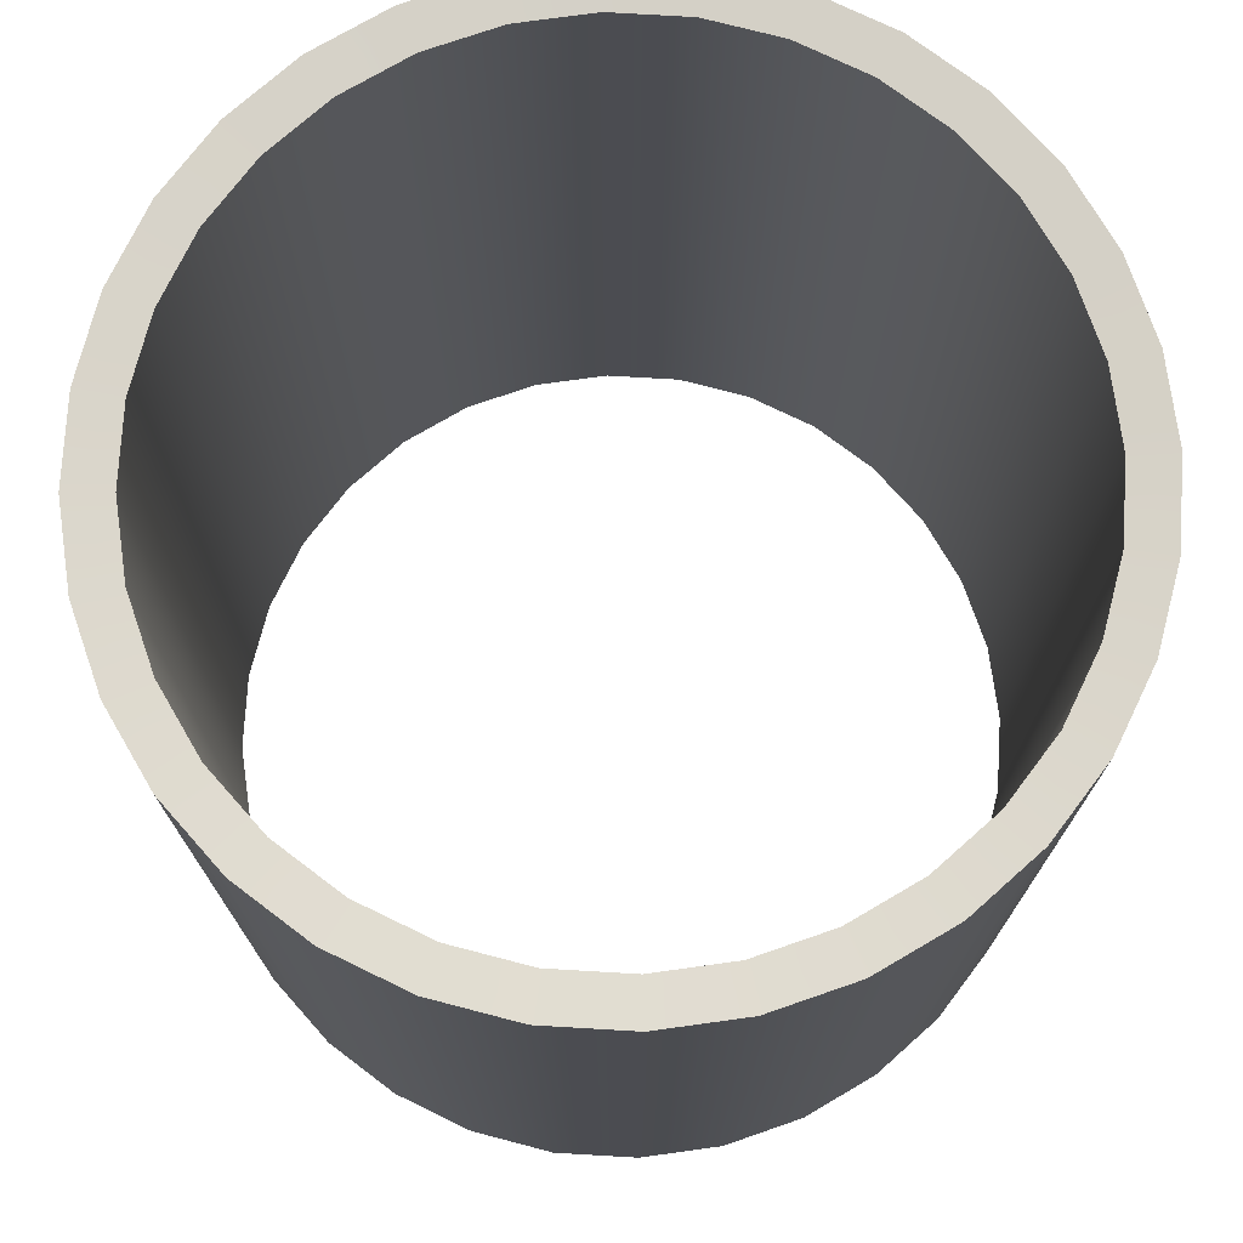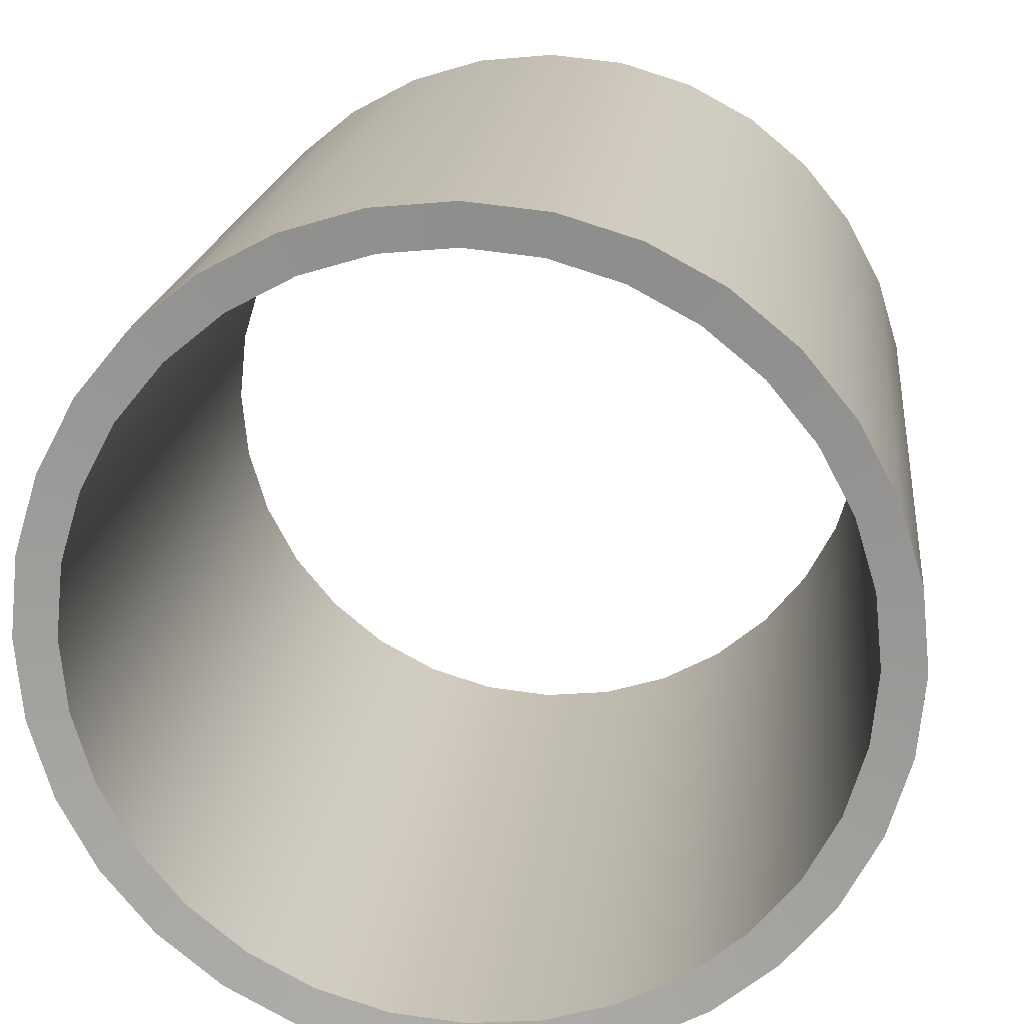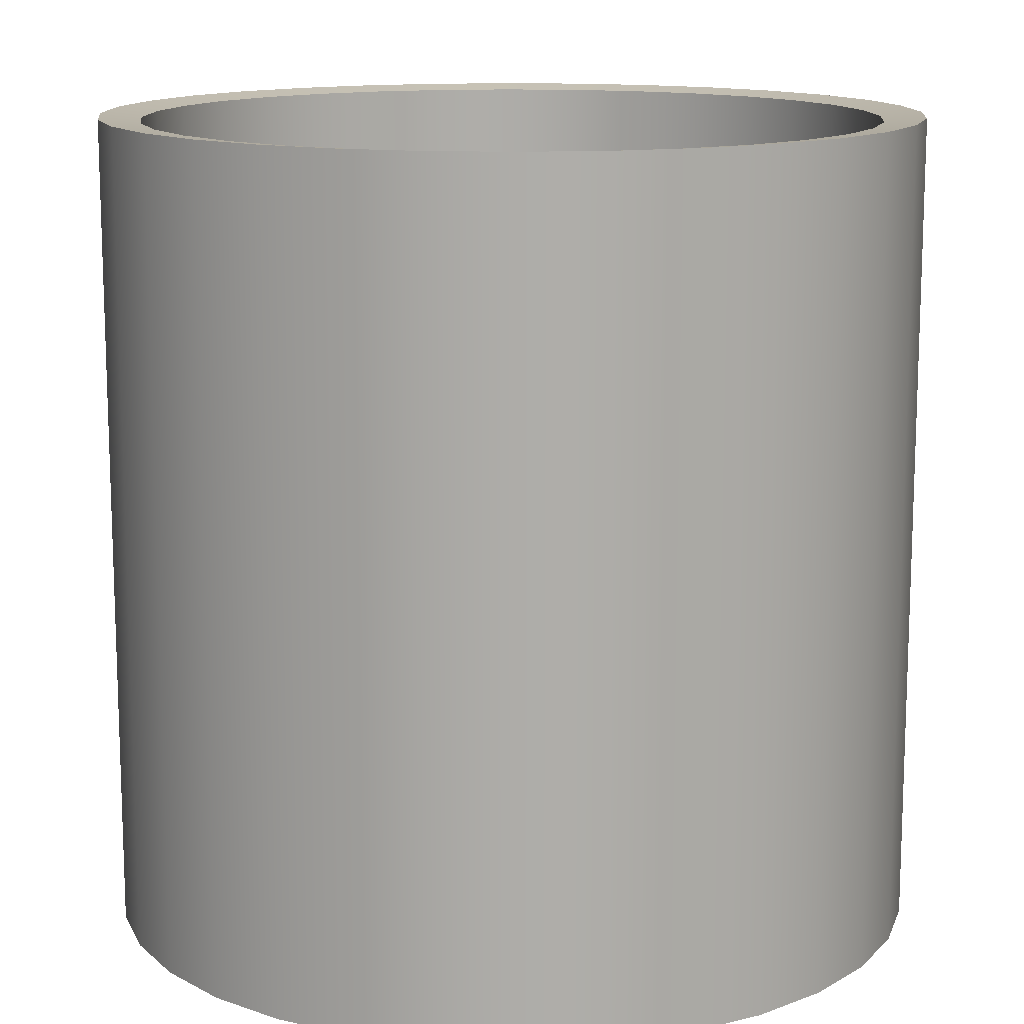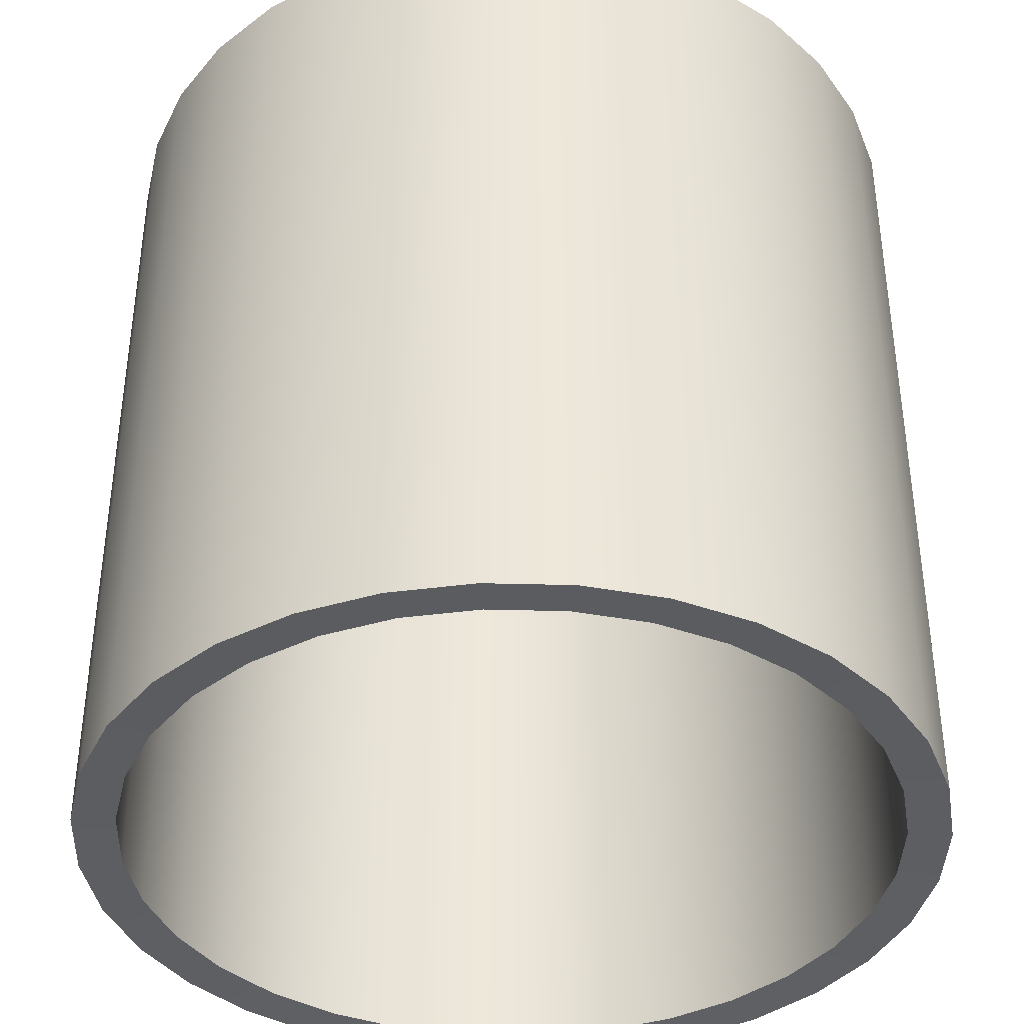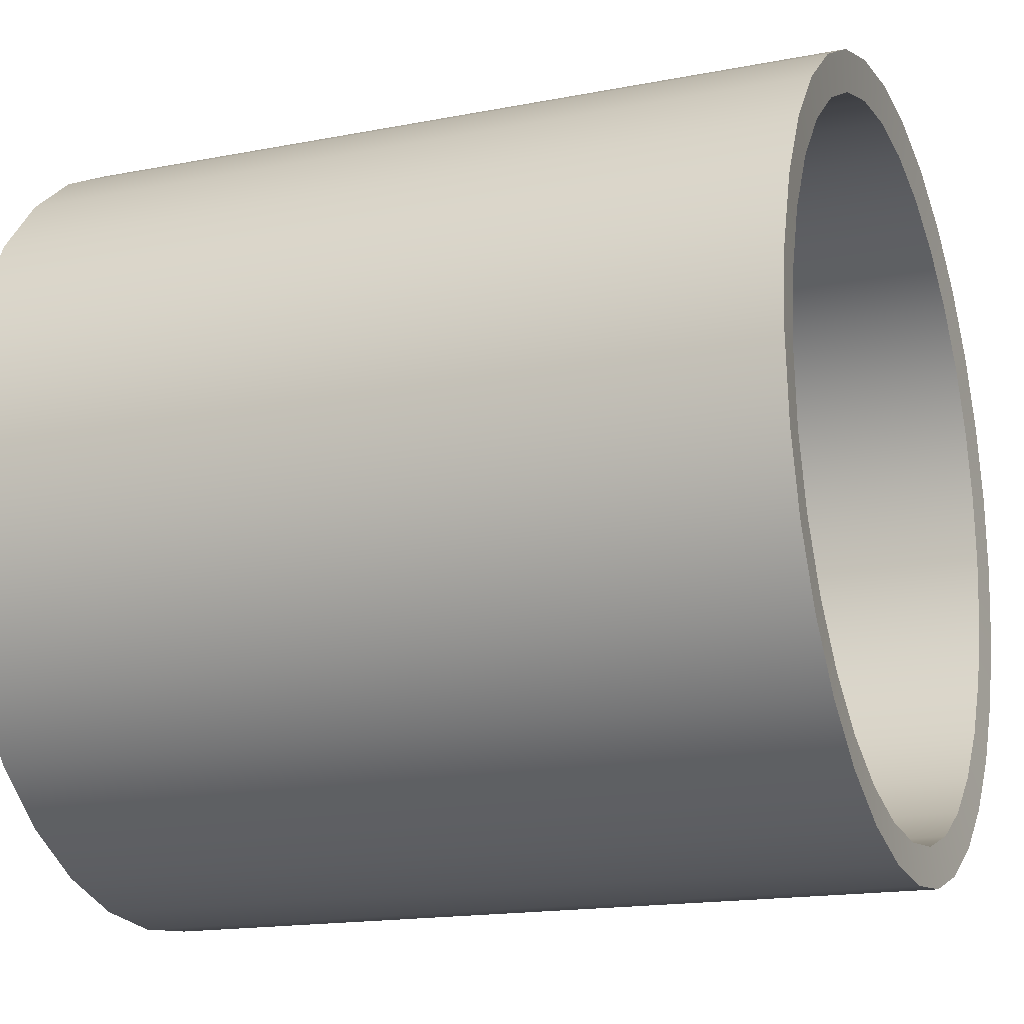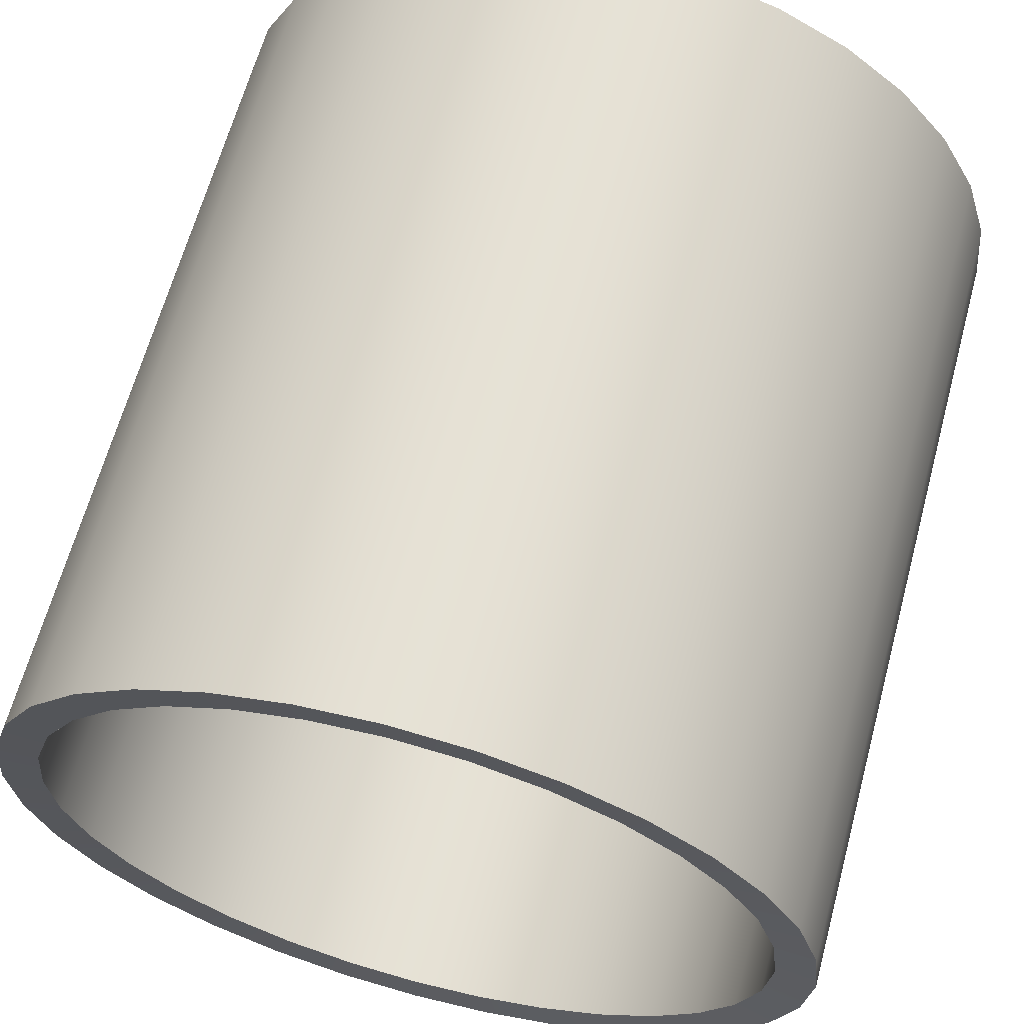
<metadata>
{"format":"obj","ext":"obj","renderer":"f3d","projection":"perspective","resolution":1024,"background":"white","views":[{"elev":74.5,"azim":-13.5,"up":"+Y"},{"elev":18.3,"azim":-173.8,"up":"+Z"},{"elev":13.2,"azim":-102.4,"up":"+Y"},{"elev":-39.3,"azim":60.0,"up":"+Y"},{"elev":-16.6,"azim":111.7,"up":"+Z"},{"elev":64.0,"azim":-164.9,"up":"+Z"}]}
</metadata>
<code>
o Cylinder.006_Cylinder.001
v 0 -100 -100
v 0 100 -100
v 19.51 100 -98.08
v 19.51 -100 -98.08
v 38.27 -100 -92.39
v 55.56 -100 -83.15
v 70.71 -100 -70.71
v 83.15 -100 -55.56
v 92.39 -100 -38.27
v 98.08 -100 -19.51
v 100 -100 -8e-06
v 98.08 -100 19.51
v 92.39 -100 38.27
v 83.15 -100 55.56
v 70.71 -100 70.71
v 55.56 -100 83.15
v 38.27 -100 92.39
v 19.51 -100 98.08
v -3.3e-05 -100 100
v -19.51 -100 98.08
v -38.27 -100 92.39
v -55.56 -100 83.15
v -70.71 -100 70.71
v -83.15 -100 55.56
v -92.39 -100 38.27
v -98.08 -100 19.51
v -100 -100 -9.7e-05
v -98.08 -100 -19.51
v -92.39 -100 -38.27
v -83.15 -100 -55.56
v -70.71 -100 -70.71
v -55.56 -100 -83.15
v -38.27 -100 -92.39
v -19.51 -100 -98.08
v -19.51 100 -98.08
v -38.27 100 -92.39
v -55.56 100 -83.15
v -70.71 100 -70.71
v -83.15 100 -55.56
v -92.39 100 -38.27
v -98.08 100 -19.51
v -100 100 -9.7e-05
v -98.08 100 19.51
v -92.39 100 38.27
v -83.15 100 55.56
v -70.71 100 70.71
v -55.56 100 83.15
v -38.27 100 92.39
v -19.51 100 98.08
v -3.3e-05 100 100
v 19.51 100 98.08
v 38.27 100 92.39
v 55.56 100 83.15
v 70.71 100 70.71
v 83.15 100 55.56
v 92.39 100 38.27
v 98.08 100 19.51
v 100 100 -8e-06
v 98.08 100 -19.51
v 92.39 100 -38.27
v 83.15 100 -55.56
v 70.71 100 -70.71
v 55.56 100 -83.15
v 38.27 100 -92.39
v 0 -99 -90
v 17.56 -99 -88.27
v 17.56 99 -88.27
v 0 99 -90
v -17.56 -99 -88.27
v -34.44 -99 -83.15
v -50 -99 -74.83
v -63.64 -99 -63.64
v -74.83 -99 -50
v -83.15 -99 -34.44
v -88.27 -99 -17.56
v -90 -99 -8.7e-05
v -88.27 -99 17.56
v -83.15 -99 34.44
v -74.83 -99 50
v -63.64 -99 63.64
v -50 -99 74.83
v -34.44 -99 83.15
v -17.56 -99 88.27
v -2.9e-05 -99 90
v 17.56 -99 88.27
v 34.44 -99 83.15
v 50 -99 74.83
v 63.64 -99 63.64
v 74.83 -99 50
v 83.15 -99 34.44
v 88.27 -99 17.56
v 90 -99 -7e-06
v 88.27 -99 -17.56
v 83.15 -99 -34.44
v 74.83 -99 -50
v 63.64 -99 -63.64
v 50 -99 -74.83
v 34.44 -99 -83.15
v -17.56 99 -88.27
v 34.44 99 -83.15
v 50 99 -74.83
v 63.64 99 -63.64
v 74.83 99 -50
v 83.15 99 -34.44
v 88.27 99 -17.56
v 90 99 -7e-06
v 88.27 99 17.56
v 83.15 99 34.44
v 74.83 99 50
v 63.64 99 63.64
v 50 99 74.83
v 34.44 99 83.15
v 17.56 99 88.27
v -2.9e-05 99 90
v -17.56 99 88.27
v -34.44 99 83.15
v -50 99 74.83
v -63.64 99 63.64
v -74.83 99 50
v -83.15 99 34.44
v -88.27 99 17.56
v -90 99 -8.7e-05
v -88.27 99 -17.56
v -83.15 99 -34.44
v -74.83 99 -50
v -63.64 99 -63.64
v -50 99 -74.83
v -34.44 99 -83.15
v 0 100 -100
v 19.51 100 -98.08
v 19.51 -100 -98.08
v 0 -100 -100
v 38.27 -100 -92.39
v 55.56 -100 -83.15
v 70.71 -100 -70.71
v 83.15 -100 -55.56
v 92.39 -100 -38.27
v 98.08 -100 -19.51
v 100 -100 -8e-06
v 98.08 -100 19.51
v 92.39 -100 38.27
v 83.15 -100 55.56
v 70.71 -100 70.71
v 55.56 -100 83.15
v 38.27 -100 92.39
v 19.51 -100 98.08
v -3.3e-05 -100 100
v -19.51 -100 98.08
v -38.27 -100 92.39
v -55.56 -100 83.15
v -70.71 -100 70.71
v -83.15 -100 55.56
v -92.39 -100 38.27
v -98.08 -100 19.51
v -100 -100 -9.7e-05
v -98.08 -100 -19.51
v -92.39 -100 -38.27
v -83.15 -100 -55.56
v -70.71 -100 -70.71
v -55.56 -100 -83.15
v -38.27 -100 -92.39
v -19.51 -100 -98.08
v -19.51 100 -98.08
v -38.27 100 -92.39
v -55.56 100 -83.15
v -70.71 100 -70.71
v -83.15 100 -55.56
v -92.39 100 -38.27
v -98.08 100 -19.51
v -100 100 -9.7e-05
v -98.08 100 19.51
v -92.39 100 38.27
v -83.15 100 55.56
v -70.71 100 70.71
v -55.56 100 83.15
v -38.27 100 92.39
v -19.51 100 98.08
v -3.3e-05 100 100
v 19.51 100 98.08
v 38.27 100 92.39
v 55.56 100 83.15
v 70.71 100 70.71
v 83.15 100 55.56
v 92.39 100 38.27
v 98.08 100 19.51
v 100 100 -8e-06
v 98.08 100 -19.51
v 92.39 100 -38.27
v 83.15 100 -55.56
v 70.71 100 -70.71
v 55.56 100 -83.15
v 38.27 100 -92.39
v 0 -99 -90
v 17.56 -99 -88.27
v 17.56 99 -88.27
v 0 99 -90
v -17.56 -99 -88.27
v -34.44 -99 -83.15
v -50 -99 -74.83
v -63.64 -99 -63.64
v -74.83 -99 -50
v -83.15 -99 -34.44
v -88.27 -99 -17.56
v -90 -99 -8.7e-05
v -88.27 -99 17.56
v -83.15 -99 34.44
v -74.83 -99 50
v -63.64 -99 63.64
v -50 -99 74.83
v -34.44 -99 83.15
v -17.56 -99 88.27
v -2.9e-05 -99 90
v 17.56 -99 88.27
v 34.44 -99 83.15
v 50 -99 74.83
v 63.64 -99 63.64
v 74.83 -99 50
v 83.15 -99 34.44
v 88.27 -99 17.56
v 90 -99 -7e-06
v 88.27 -99 -17.56
v 83.15 -99 -34.44
v 74.83 -99 -50
v 63.64 -99 -63.64
v 50 -99 -74.83
v 34.44 -99 -83.15
v 34.44 99 -83.15
v 50 99 -74.83
v 63.64 99 -63.64
v 74.83 99 -50
v 83.15 99 -34.44
v 88.27 99 -17.56
v 90 99 -7e-06
v 88.27 99 17.56
v 83.15 99 34.44
v 74.83 99 50
v 63.64 99 63.64
v 50 99 74.83
v 34.44 99 83.15
v 17.56 99 88.27
v -2.9e-05 99 90
v -17.56 99 88.27
v -34.44 99 83.15
v -50 99 74.83
v -63.64 99 63.64
v -74.83 99 50
v -83.15 99 34.44
v -88.27 99 17.56
v -90 99 -8.7e-05
v -88.27 99 -17.56
v -83.15 99 -34.44
v -74.83 99 -50
v -63.64 99 -63.64
v -50 99 -74.83
v -34.44 99 -83.15
v -17.56 99 -88.27
g Cylinder.006_Cylinder.001_None
f 4 3 2
f 1 2 35
f 5 64 3
f 6 63 64
f 7 62 63
f 8 61 62
f 9 60 61
f 10 59 60
f 11 58 59
f 12 57 58
f 13 56 57
f 14 55 56
f 15 54 55
f 16 53 54
f 17 52 53
f 18 51 52
f 19 50 51
f 20 49 50
f 21 48 49
f 22 47 48
f 23 46 47
f 24 45 46
f 25 44 45
f 26 43 44
f 27 42 43
f 28 41 42
f 29 40 41
f 30 39 40
f 31 38 39
f 32 37 38
f 33 36 37
f 34 35 36
f 68 67 66
f 99 68 65
f 67 100 98
f 100 101 97
f 101 102 96
f 102 103 95
f 103 104 94
f 104 105 93
f 105 106 92
f 106 107 91
f 107 108 90
f 108 109 89
f 109 110 88
f 110 111 87
f 111 112 86
f 112 113 85
f 113 114 84
f 114 115 83
f 115 116 82
f 116 117 81
f 117 118 80
f 118 119 79
f 119 120 78
f 120 121 77
f 121 122 76
f 122 123 75
f 123 124 74
f 124 125 73
f 125 126 72
f 126 127 71
f 127 128 70
f 128 99 69
f 224 223 136
f 216 144 143
f 208 152 151
f 200 160 159
f 229 190 189
f 253 167 166
f 245 175 174
f 237 183 182
f 1 4 2
f 34 1 35
f 4 5 3
f 5 6 64
f 6 7 63
f 7 8 62
f 8 9 61
f 9 10 60
f 10 11 59
f 11 12 58
f 12 13 57
f 13 14 56
f 14 15 55
f 15 16 54
f 16 17 53
f 17 18 52
f 18 19 51
f 19 20 50
f 20 21 49
f 21 22 48
f 22 23 47
f 23 24 46
f 24 25 45
f 25 26 44
f 26 27 43
f 27 28 42
f 28 29 41
f 29 30 40
f 30 31 39
f 31 32 38
f 32 33 37
f 33 34 36
f 65 68 66
f 69 99 65
f 66 67 98
f 98 100 97
f 97 101 96
f 96 102 95
f 95 103 94
f 94 104 93
f 93 105 92
f 92 106 91
f 91 107 90
f 90 108 89
f 89 109 88
f 88 110 87
f 87 111 86
f 86 112 85
f 85 113 84
f 84 114 83
f 83 115 82
f 82 116 81
f 81 117 80
f 80 118 79
f 79 119 78
f 78 120 77
f 77 121 76
f 76 122 75
f 75 123 74
f 74 124 73
f 73 125 72
f 72 126 71
f 71 127 70
f 70 128 69
f 194 131 132
f 225 134 133
f 224 136 135
f 222 138 137
f 221 220 139
f 132 193 194
f 138 221 139
f 131 194 226
f 222 221 138
f 133 131 226
f 223 222 137
f 133 226 225
f 136 223 137
f 134 225 224
f 224 135 134
f 219 139 220
f 218 141 140
f 216 143 142
f 215 145 144
f 213 147 146
f 140 139 219
f 213 212 147
f 140 219 218
f 214 213 146
f 141 218 217
f 145 214 146
f 142 141 217
f 215 214 145
f 142 217 216
f 216 215 144
f 211 147 212
f 210 149 148
f 208 151 150
f 207 153 152
f 205 155 154
f 148 147 211
f 205 204 155
f 148 211 210
f 206 205 154
f 149 210 209
f 153 206 154
f 150 149 209
f 207 206 153
f 150 209 208
f 208 207 152
f 203 155 204
f 202 157 156
f 200 159 158
f 199 161 160
f 197 132 162
f 156 155 203
f 197 193 132
f 156 203 202
f 198 197 162
f 157 202 201
f 161 198 162
f 158 157 201
f 199 198 161
f 158 201 200
f 200 199 160
f 195 129 130
f 186 233 232
f 195 196 129
f 187 232 231
f 227 195 130
f 187 186 232
f 192 227 130
f 188 231 230
f 228 227 192
f 188 187 231
f 191 228 192
f 189 230 229
f 230 189 188
f 229 191 190
f 191 229 228
f 256 129 196
f 255 164 163
f 253 166 165
f 252 168 167
f 250 170 169
f 163 129 256
f 250 249 170
f 163 256 255
f 251 250 169
f 164 255 254
f 168 251 169
f 165 164 254
f 252 251 168
f 165 254 253
f 253 252 167
f 248 170 249
f 247 172 171
f 245 174 173
f 244 176 175
f 242 178 177
f 171 170 248
f 242 241 178
f 171 248 247
f 243 242 177
f 172 247 246
f 176 243 177
f 173 172 246
f 244 243 176
f 173 246 245
f 245 244 175
f 240 178 241
f 239 180 179
f 237 182 181
f 236 184 183
f 234 186 185
f 179 178 240
f 234 233 186
f 179 240 239
f 235 234 185
f 180 239 238
f 184 235 185
f 181 180 238
f 236 235 184
f 181 238 237
f 237 236 183

</code>
